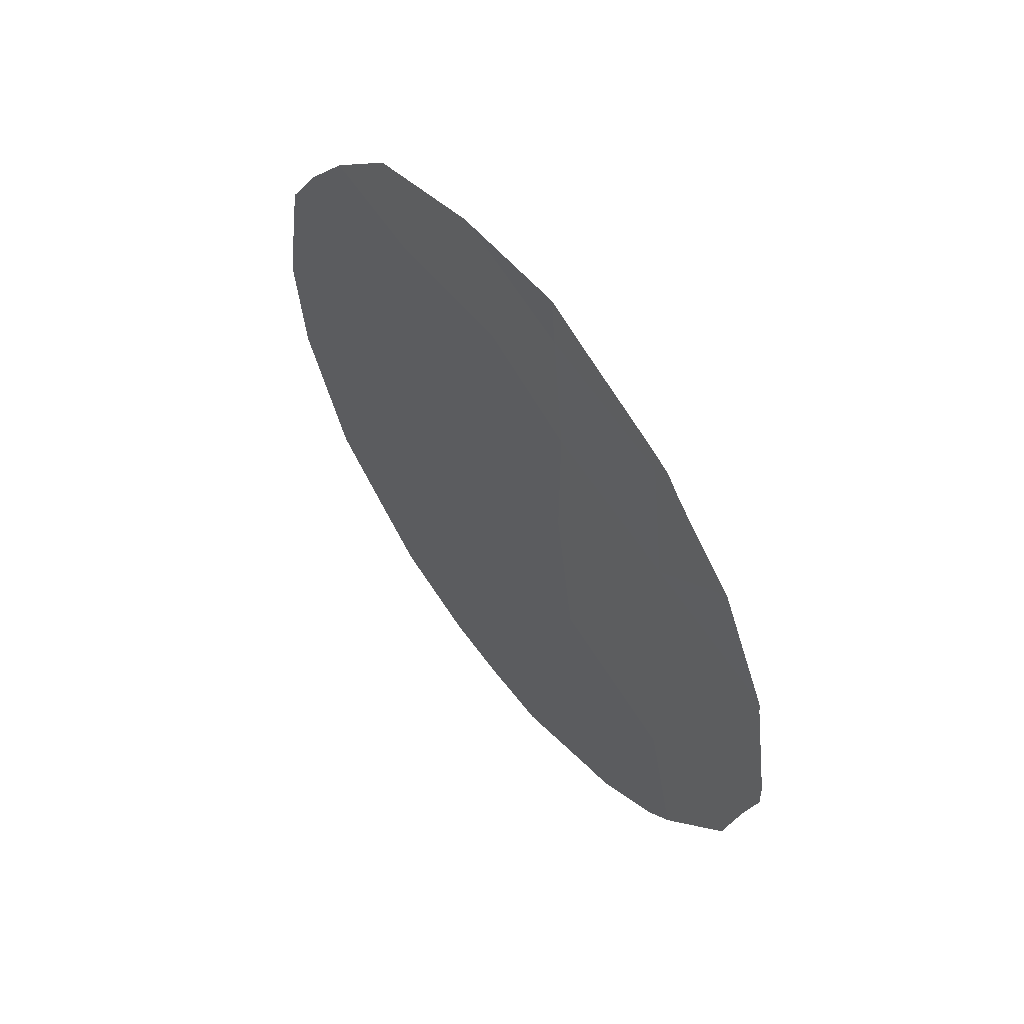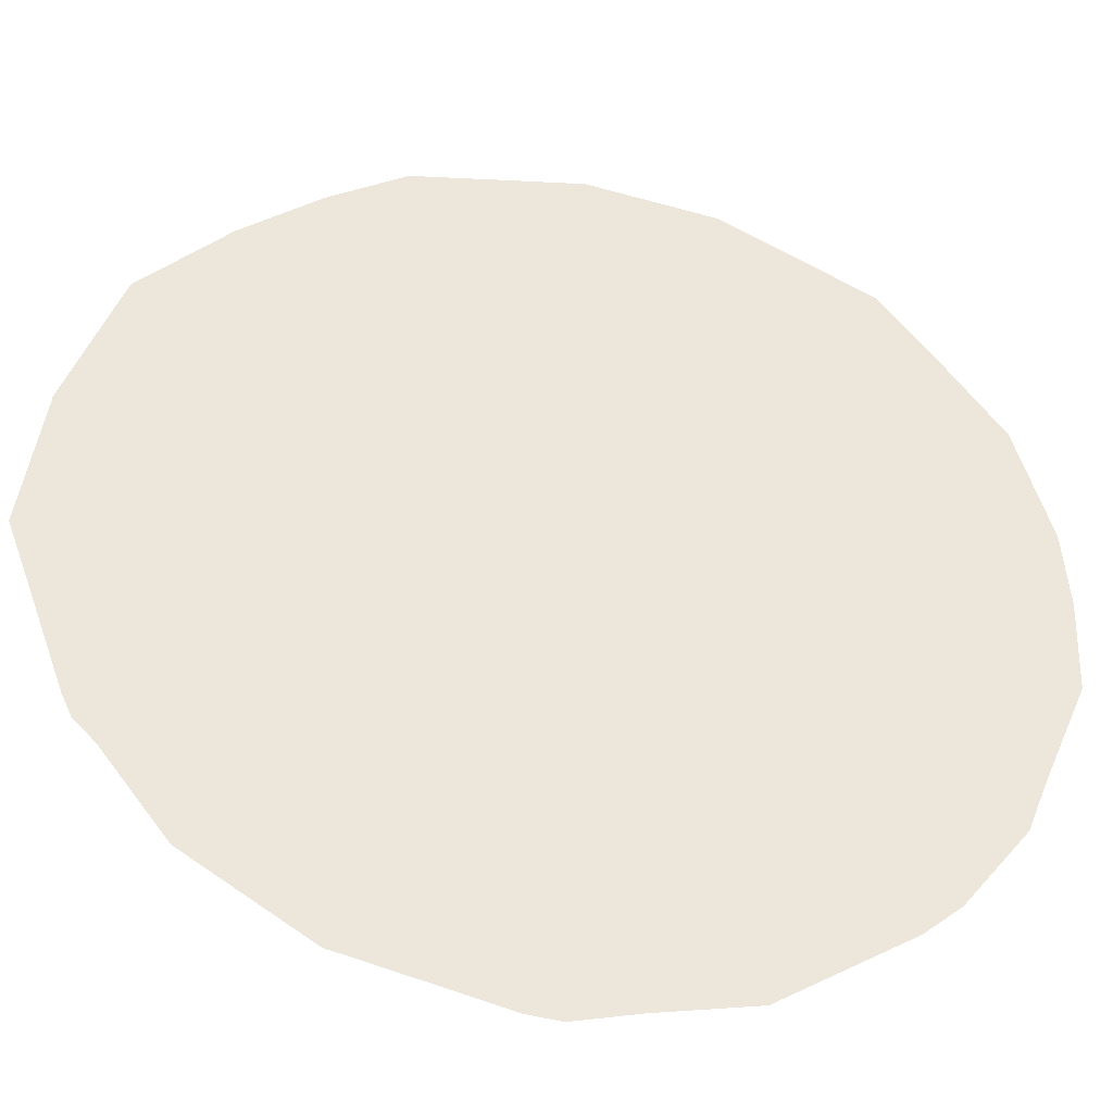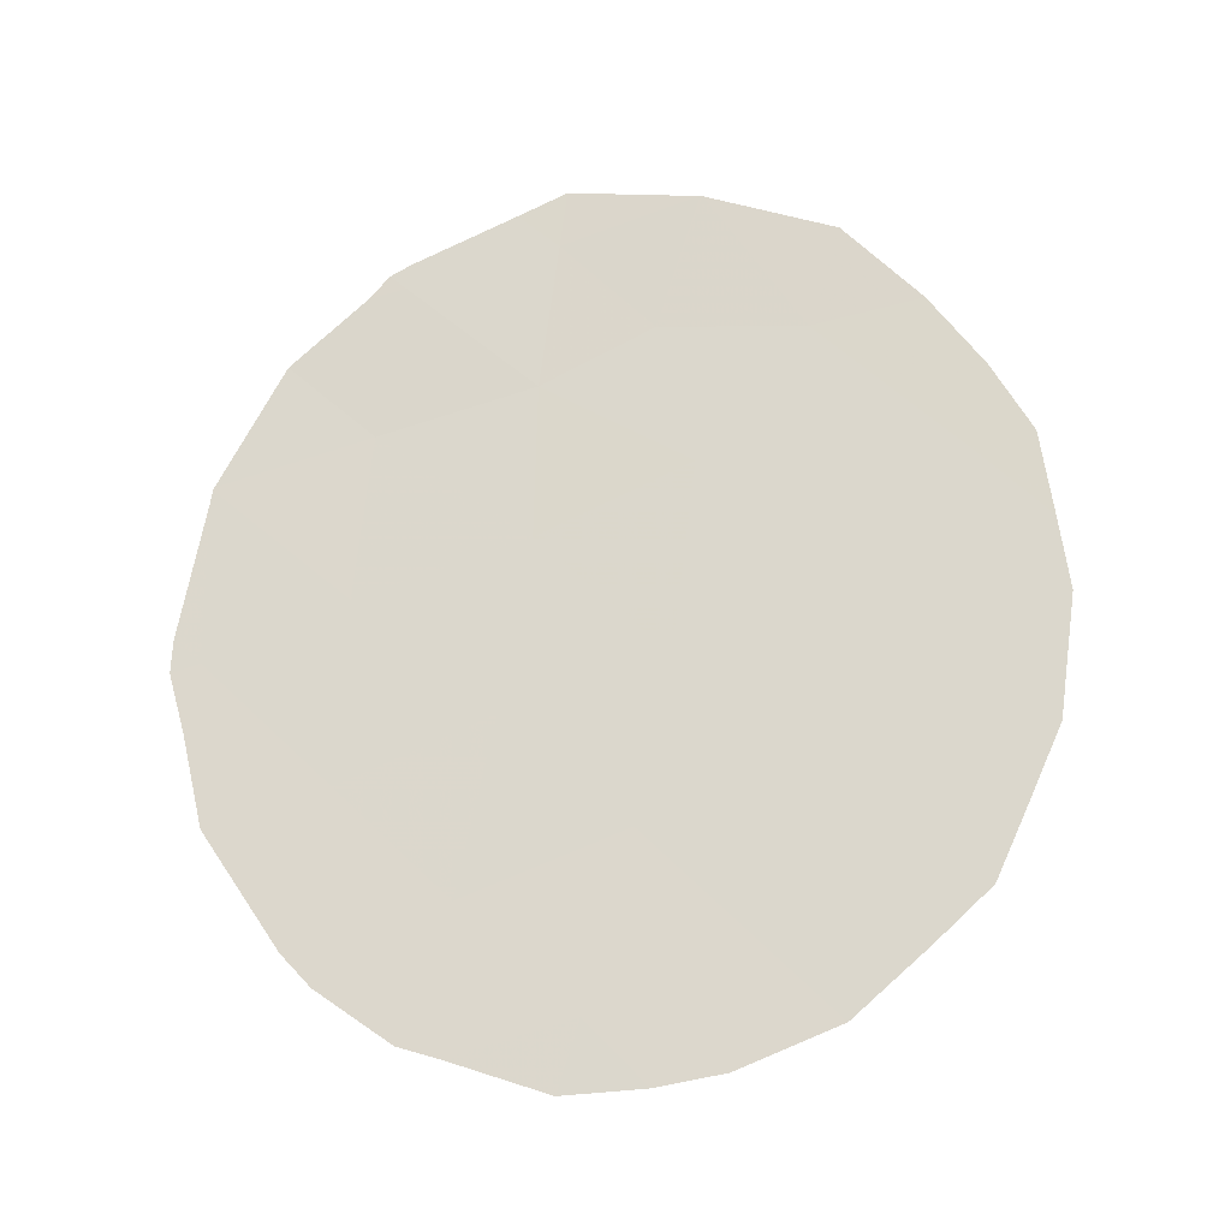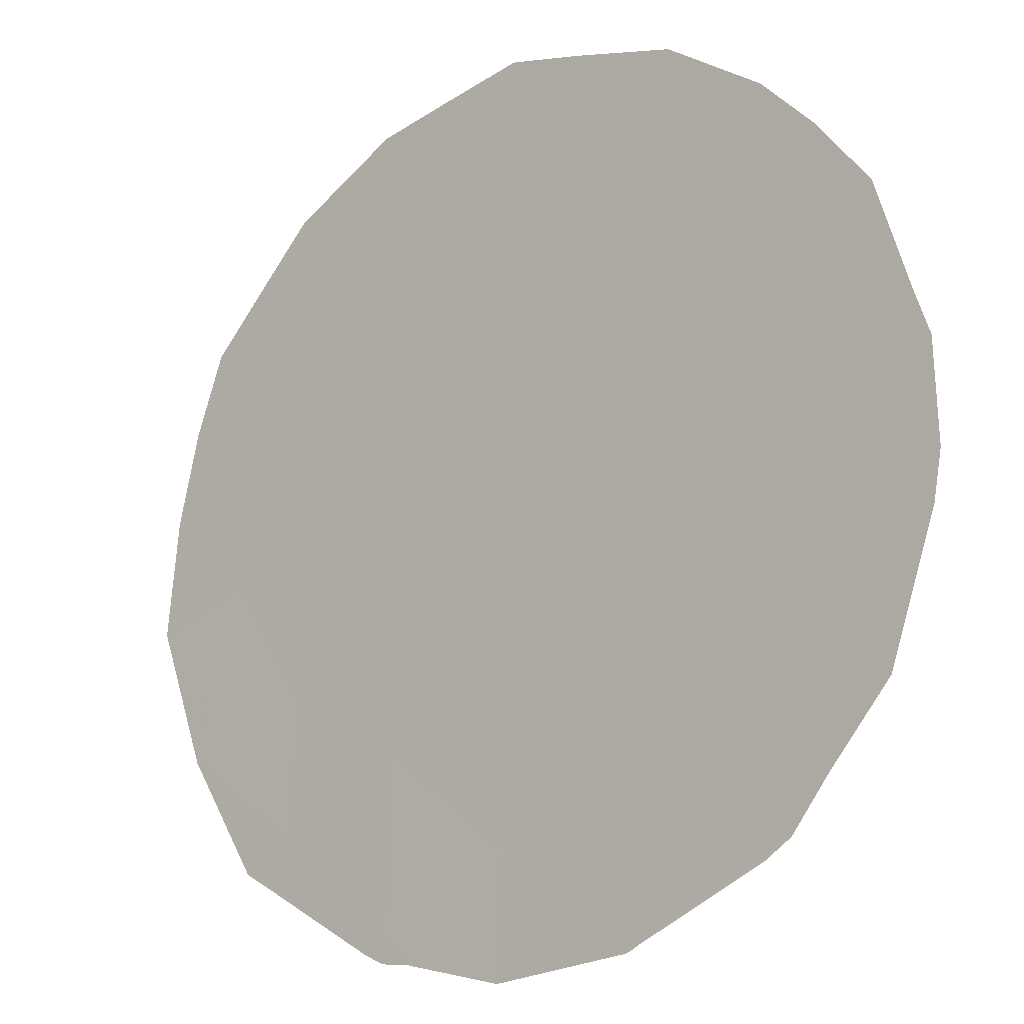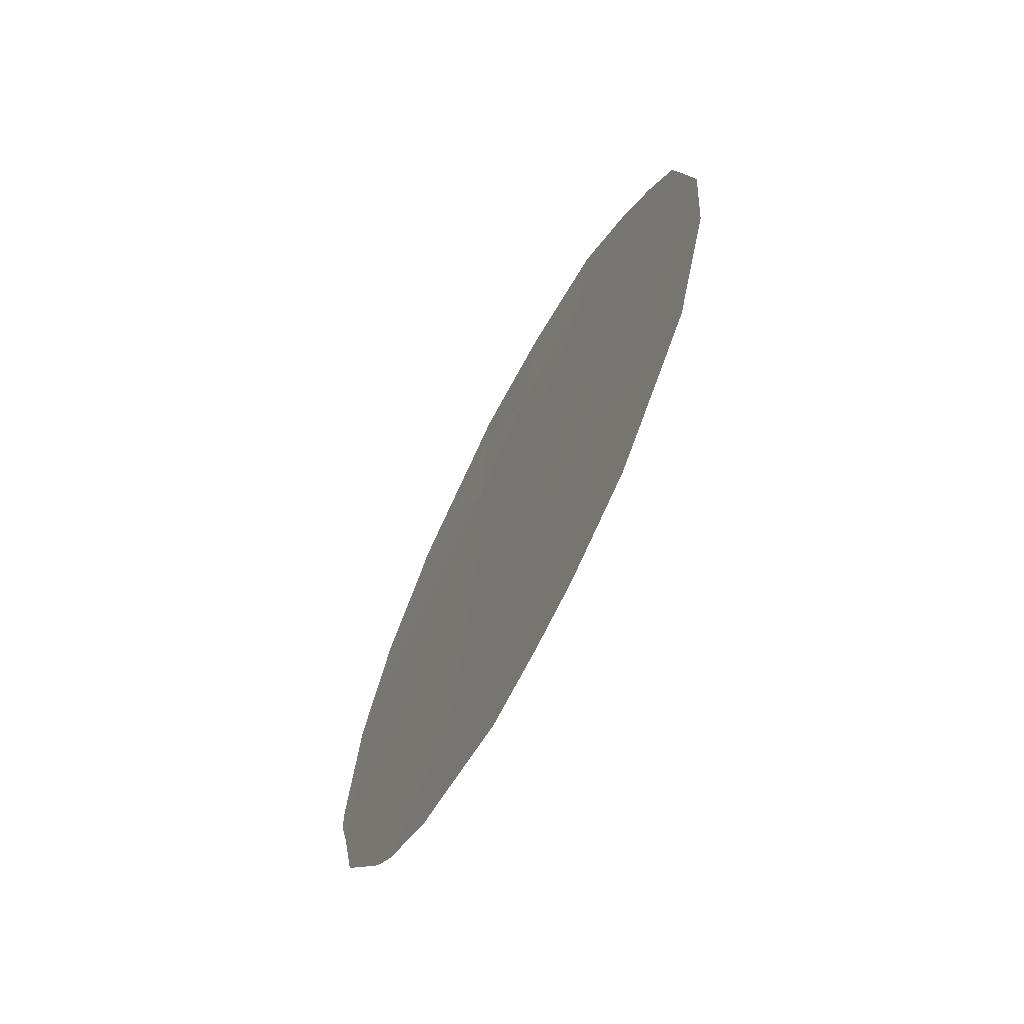
<metadata>
{"format":"obj","ext":"obj","renderer":"f3d","projection":"perspective","resolution":1024,"background":"white","views":[{"elev":59.9,"azim":-74.6,"up":"+Z"},{"elev":-72.2,"azim":81.8,"up":"+Y"},{"elev":-20.3,"azim":59.6,"up":"+Z"},{"elev":-62.0,"azim":143.2,"up":"+Y"},{"elev":-70.3,"azim":116.0,"up":"+Z"}]}
</metadata>
<code>
v -64.34 60.23 32.75
v -64.99 59.29 33.85
v -67.5 56.04 28.77
v -63.81 61.22 25.37
v -66.07 57.8 33.38
v -63.44 61.63 27.62
v -66.31 57.58 31.49
v -62.25 63.15 31.05
v -65.17 59.12 32.05
v -64.99 59.63 24.63
v -62.4 63.03 28.65
v -63.29 61.68 32.67
v -63.23 61.83 30.15
v -64.33 60.4 28.7
v -66.48 57.42 29.47
v -65.24 59.1 30.16
v -62.63 62.79 26.34
v -64.11 60.61 31.03
v -64.62 60.07 26.72
v -66.6 57.33 27.27
v -65.5 58.82 28.06
v -65.81 58.47 25.93
v -67.47 56.14 26.82
v -67.6 55.92 27.93
v -66.33 57.45 33.28
v -66.19 57.63 33.55
v -63.96 60.66 34.42
v -63.02 61.97 33.92
v -62.32 63.22 25.97
v -62.05 63.55 26.91
v -66.92 56.69 32.42
v -66.04 57.84 33.7
v -61.66 64.01 29.29
v -61.73 63.89 30.19
v -62.09 63.32 32.09
v -61.8 63.75 31.23
v -62.73 62.68 25.35
v -66.72 57.23 25
v -66.93 56.93 25.4
v -66.18 58 24.35
v -65.28 58.87 34.28
v -64.92 59.35 34.56
v -64.01 60.6 34.43
v -62.47 62.77 32.97
v -67.69 55.76 29.05
v -67.46 56.02 30.73
v -67.71 55.75 28.66
v -63.98 60.64 34.43
v -61.81 63.86 27.78
v -64.56 60.24 23.85
v -65.16 59.41 23.79
v -63.3 61.93 24.52
v -65.89 58.4 24.2
v -67.43 56.05 30.93
v -67.44 56.04 30.89
v -64.06 60.92 24
f 20 3 24
f 20 24 23
f 5 26 25
f 1 2 9
f 12 28 27
f 17 29 30
f 7 5 25
f 7 25 31
f 1 9 18
f 15 20 21
f 15 3 20
f 5 7 9
f 5 32 26
f 13 11 8
f 8 11 33
f 8 33 34
f 8 36 35
f 8 34 36
f 10 19 22
f 17 37 29
f 22 20 39
f 22 39 38
f 22 38 40
f 5 2 41
f 5 41 32
f 20 22 21
f 2 43 42
f 2 42 41
f 12 8 35
f 12 35 44
f 12 44 28
f 3 46 45
f 3 45 47
f 1 12 27
f 1 27 48
f 7 16 9
f 11 17 30
f 11 30 49
f 6 17 11
f 9 16 18
f 16 14 18
f 13 18 14
f 4 19 10
f 5 9 2
f 10 51 50
f 22 19 21
f 17 4 52
f 17 52 37
f 4 17 6
f 18 12 1
f 20 23 39
f 10 22 40
f 10 40 53
f 4 6 19
f 14 19 6
f 2 1 48
f 2 48 43
f 10 53 51
f 7 15 16
f 21 16 15
f 7 31 54
f 3 15 55
f 3 55 46
f 3 47 24
f 4 10 50
f 4 50 56
f 11 49 33
f 4 56 52
f 15 7 54
f 15 54 55
f 13 8 12
f 18 13 12
f 6 13 14
f 11 13 6
f 14 16 21
f 14 21 19

</code>
